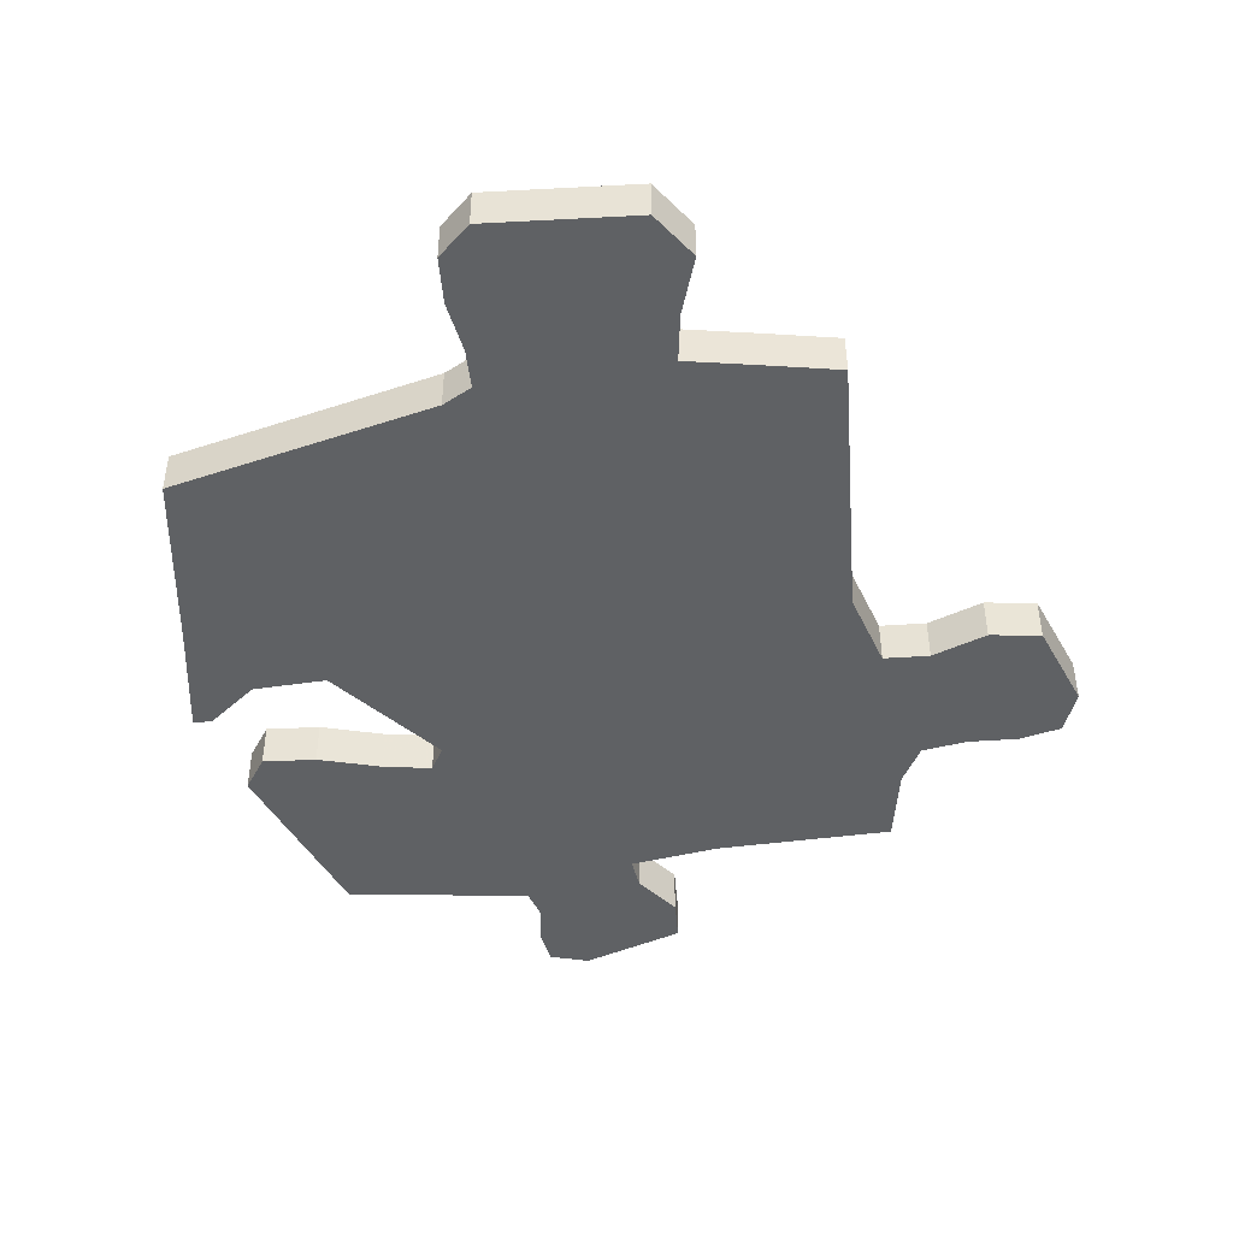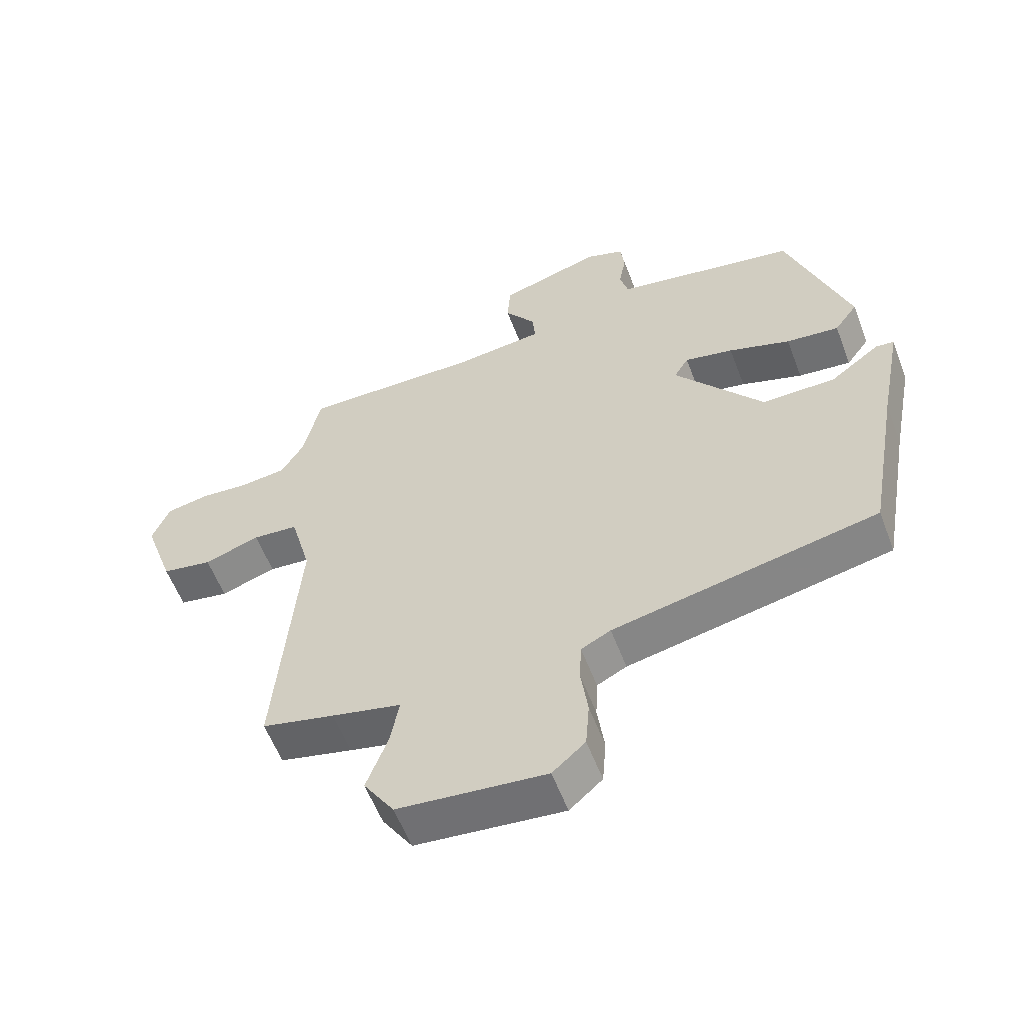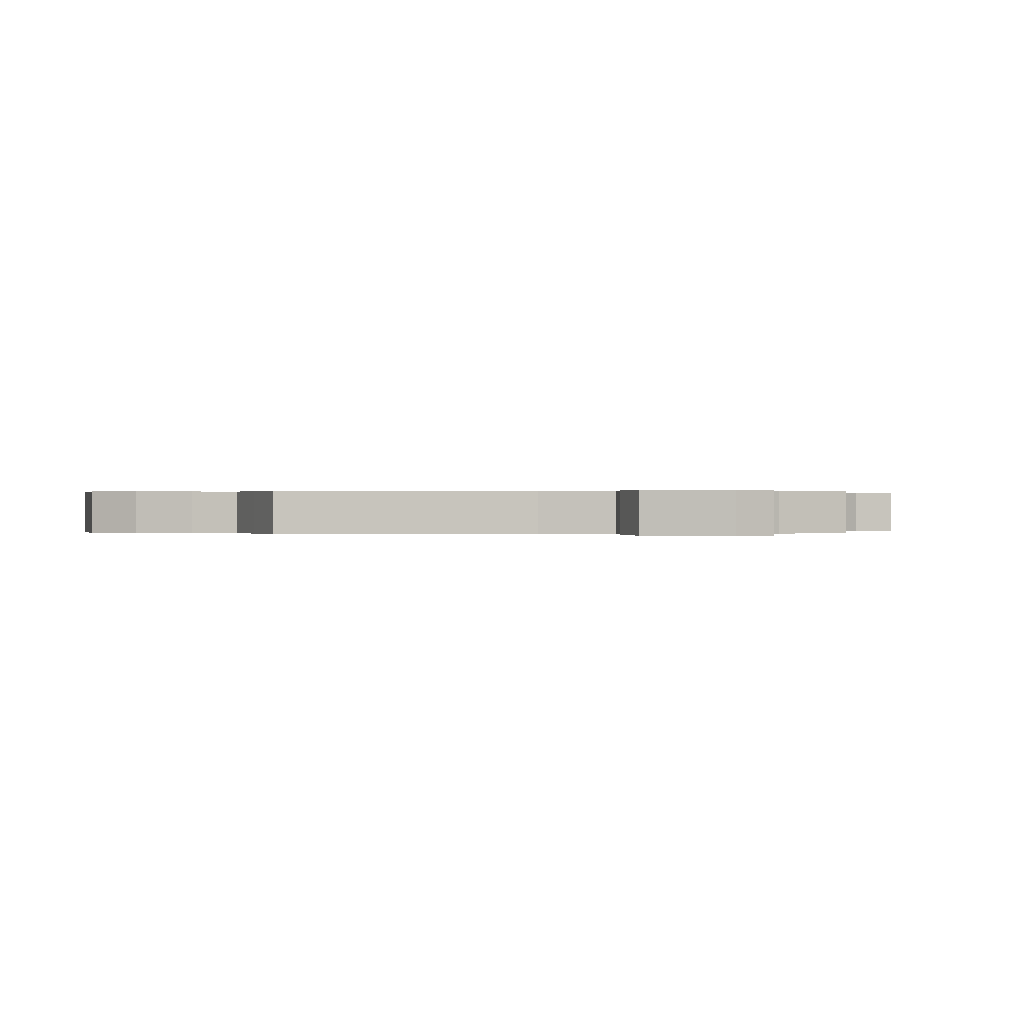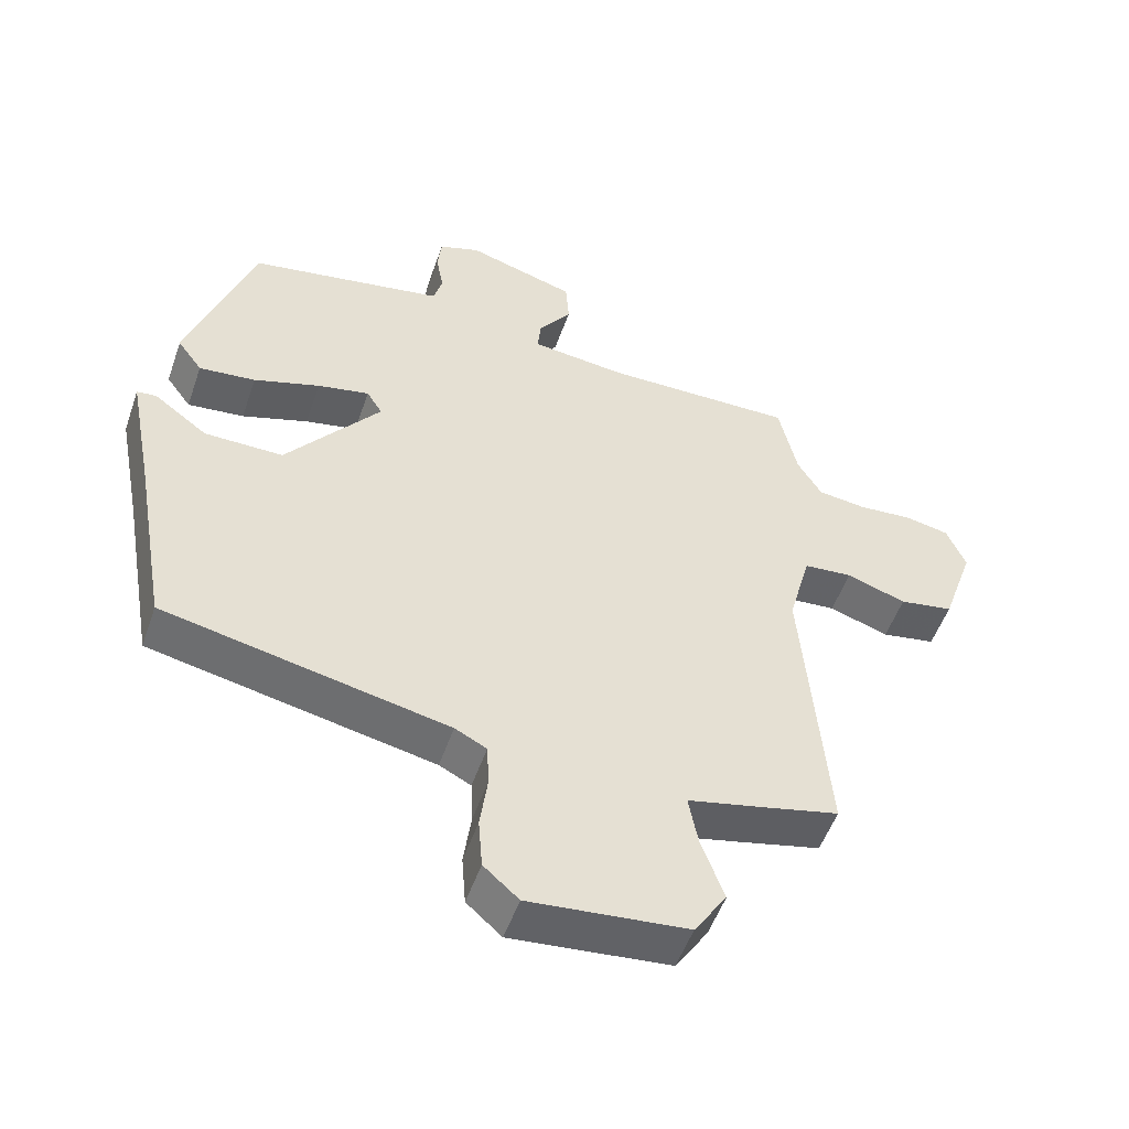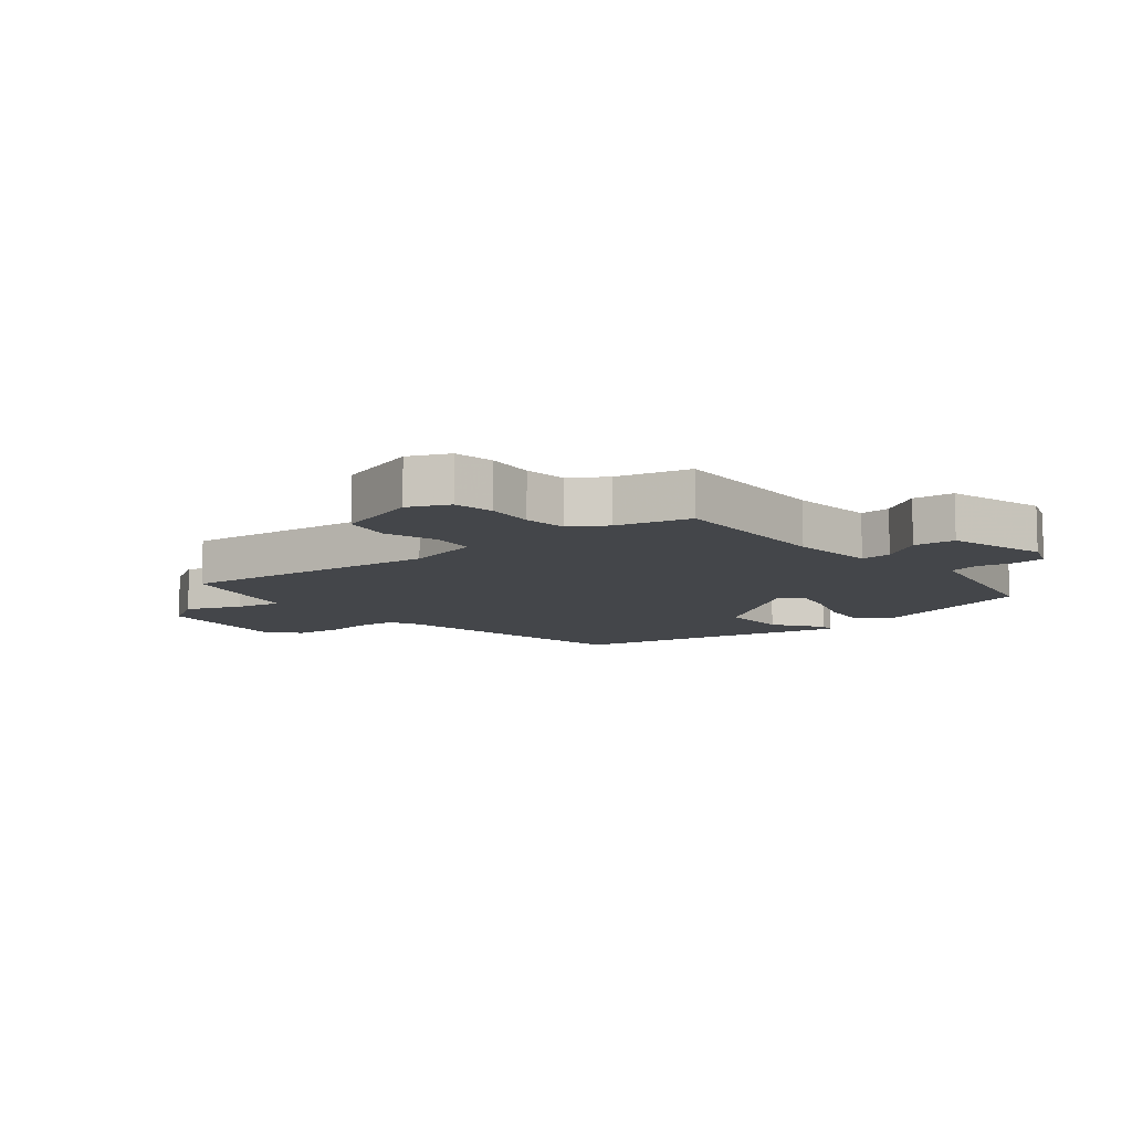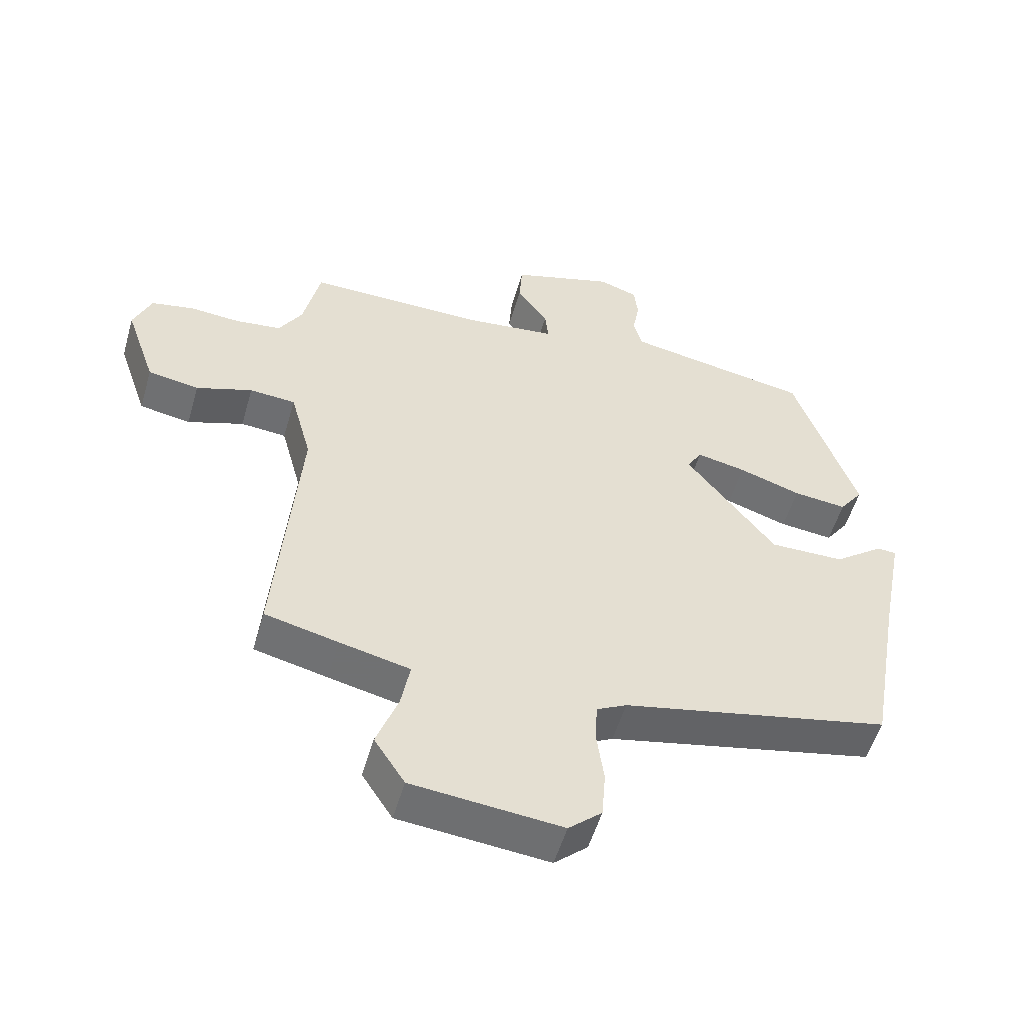
<metadata>
{"format":"obj","ext":"obj","renderer":"f3d","projection":"perspective","resolution":1024,"background":"white","views":[{"elev":-46.0,"azim":-170.9,"up":"+Y"},{"elev":-57.7,"azim":20.7,"up":"+Z"},{"elev":0.1,"azim":-98.2,"up":"+Y"},{"elev":-52.2,"azim":161.0,"up":"+Z"},{"elev":-9.6,"azim":-52.1,"up":"+Y"},{"elev":-53.6,"azim":-16.0,"up":"+Z"}]}
</metadata>
<code>
v 0.418 0.07 0.502
v 0.515 0.07 0.219
v 0.478 0.07 0.168
v 0.394 0.07 0.177
v 0.296 0.07 0.209
v 0.219 0.07 0.225
v 0.196 0.07 0.187
v 0.336 0.07 0.008
v 0.453 0.07 0.009
v 0.532 0.07 0.068
v 0.561 0.07 0.065
v 0.525 0.07 -0.121
v 0.475 0.07 -0.404
v 0.055 0.07 -0.491
v 0.008 0.07 -0.515
v 0.005 0.07 -0.579
v 0.016 0.07 -0.66
v 0.01 0.07 -0.735
v -0.042 0.07 -0.781
v -0.276 0.07 -0.758
v -0.324 0.07 -0.684
v -0.29 0.07 -0.592
v -0.276 0.07 -0.516
v -0.386 0.07 -0.491
v -0.501 0.07 -0.464
v -0.465 0.07 -0.029
v -0.498 0.07 0.094
v -0.57 0.07 0.1
v -0.658 0.07 0.07
v -0.738 0.07 0.084
v -0.786 0.07 0.223
v -0.758 0.07 0.29
v -0.691 0.07 0.303
v -0.611 0.07 0.297
v -0.54 0.07 0.306
v -0.504 0.07 0.366
v -0.477 0.07 0.488
v -0.195 0.07 0.485
v -0.054 0.07 0.501
v -0.059 0.07 0.552
v -0.108 0.07 0.62
v -0.103 0.07 0.688
v 0.058 0.07 0.737
v 0.119 0.07 0.716
v 0.125 0.07 0.663
v 0.114 0.07 0.602
v 0.127 0.07 0.554
v 0.205 0.07 0.54
v 0.418 0 0.502
v 0.515 0 0.219
v 0.478 0 0.168
v 0.394 0 0.177
v 0.296 0 0.209
v 0.219 0 0.225
v 0.196 0 0.187
v 0.336 0 0.008
v 0.453 0 0.009
v 0.532 0 0.068
v 0.561 0 0.065
v 0.525 0 -0.121
v 0.475 0 -0.404
v 0.055 0 -0.491
v 0.008 0 -0.515
v 0.005 0 -0.579
v 0.016 0 -0.66
v 0.01 0 -0.735
v -0.042 0 -0.781
v -0.276 0 -0.758
v -0.324 0 -0.684
v -0.29 0 -0.592
v -0.276 0 -0.516
v -0.386 0 -0.491
v -0.501 0 -0.464
v -0.465 0 -0.029
v -0.498 0 0.094
v -0.57 0 0.1
v -0.658 0 0.07
v -0.738 0 0.084
v -0.786 0 0.223
v -0.758 0 0.29
v -0.691 0 0.303
v -0.611 0 0.297
v -0.54 0 0.306
v -0.504 0 0.366
v -0.477 0 0.488
v -0.195 0 0.485
v -0.054 0 0.501
v -0.059 0 0.552
v -0.108 0 0.62
v -0.103 0 0.688
v 0.058 0 0.737
v 0.119 0 0.716
v 0.125 0 0.663
v 0.114 0 0.602
v 0.127 0 0.554
v 0.205 0 0.54
f 44 45 46
f 43 44 46
f 42 43 46
f 41 42 46
f 40 41 46
f 39 40 46 47
f 36 37 38
f 35 36 38 39
f 32 33 34
f 31 32 34
f 30 31 34
f 29 30 34
f 28 29 34
f 27 28 34 35
f 39 47 48
f 35 39 48
f 27 35 48
f 26 27 48
f 20 21 22
f 19 20 22
f 18 19 22
f 17 18 22
f 16 17 22
f 15 16 22 23
f 25 26 48
f 24 25 48
f 23 24 48
f 15 23 48
f 14 15 48
f 9 10 11 12
f 3 4 5
f 2 3 5
f 1 2 5
f 48 1 5
f 48 5 6
f 12 13 14
f 9 12 14
f 8 9 14
f 7 8 14
f 7 14 48
f 6 7 48
f 94 93 92
f 94 92 91
f 94 91 90
f 94 90 89
f 94 89 88
f 95 94 88 87
f 86 85 84
f 87 86 84 83
f 82 81 80
f 82 80 79
f 82 79 78
f 82 78 77
f 82 77 76
f 83 82 76 75
f 96 95 87
f 96 87 83
f 96 83 75
f 96 75 74
f 70 69 68
f 70 68 67
f 70 67 66
f 70 66 65
f 70 65 64
f 71 70 64 63
f 96 74 73
f 96 73 72
f 96 72 71
f 96 71 63
f 96 63 62
f 60 59 58 57
f 53 52 51
f 53 51 50
f 53 50 49
f 53 49 96
f 54 53 96
f 62 61 60
f 62 60 57
f 62 57 56
f 62 56 55
f 96 62 55
f 96 55 54
f 1 49 50 2
f 2 50 51 3
f 3 51 52 4
f 4 52 53 5
f 5 53 54 6
f 6 54 55 7
f 7 55 56 8
f 8 56 57 9
f 9 57 58 10
f 10 58 59 11
f 11 59 60 12
f 12 60 61 13
f 13 61 62 14
f 14 62 63 15
f 15 63 64 16
f 16 64 65 17
f 17 65 66 18
f 18 66 67 19
f 19 67 68 20
f 20 68 69 21
f 21 69 70 22
f 22 70 71 23
f 23 71 72 24
f 24 72 73 25
f 25 73 74 26
f 26 74 75 27
f 27 75 76 28
f 28 76 77 29
f 29 77 78 30
f 30 78 79 31
f 31 79 80 32
f 32 80 81 33
f 33 81 82 34
f 34 82 83 35
f 35 83 84 36
f 36 84 85 37
f 37 85 86 38
f 38 86 87 39
f 39 87 88 40
f 40 88 89 41
f 41 89 90 42
f 42 90 91 43
f 43 91 92 44
f 44 92 93 45
f 45 93 94 46
f 46 94 95 47
f 47 95 96 48
f 48 96 49 1

</code>
